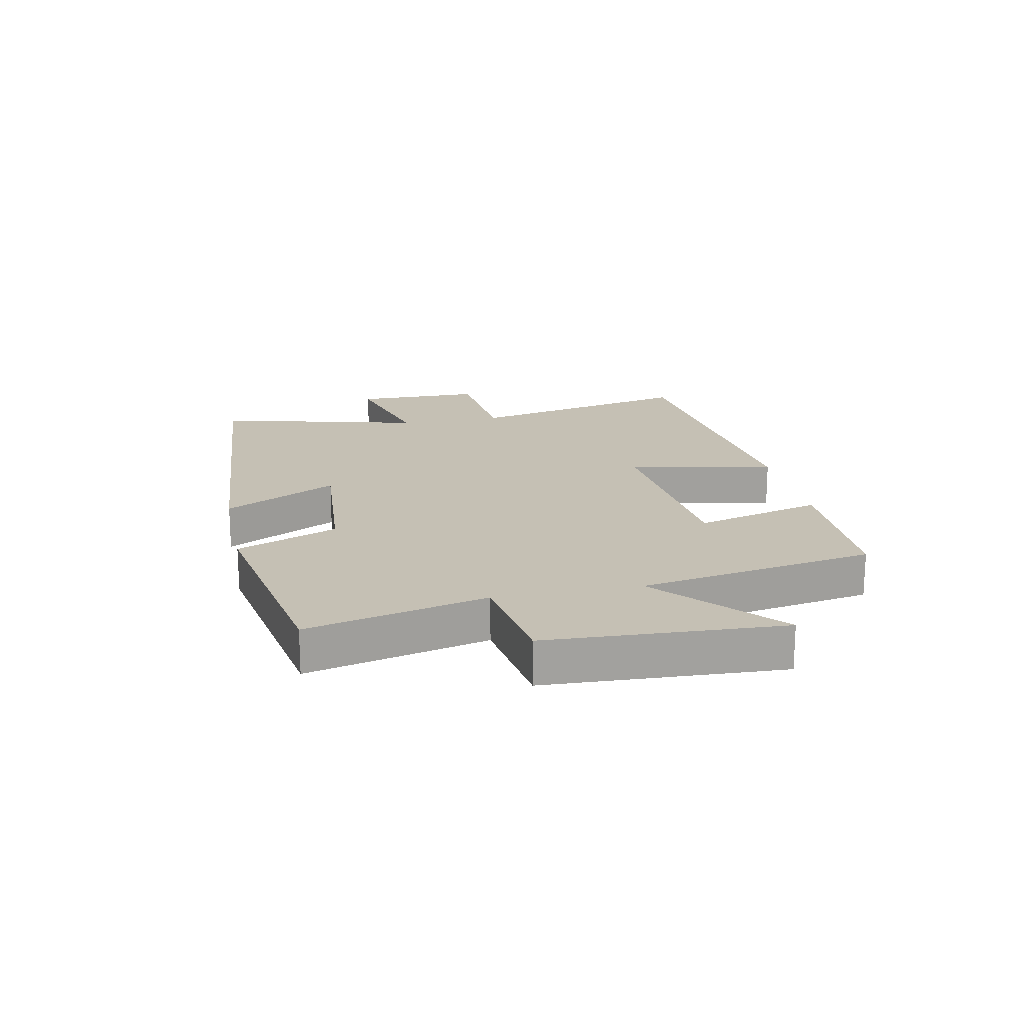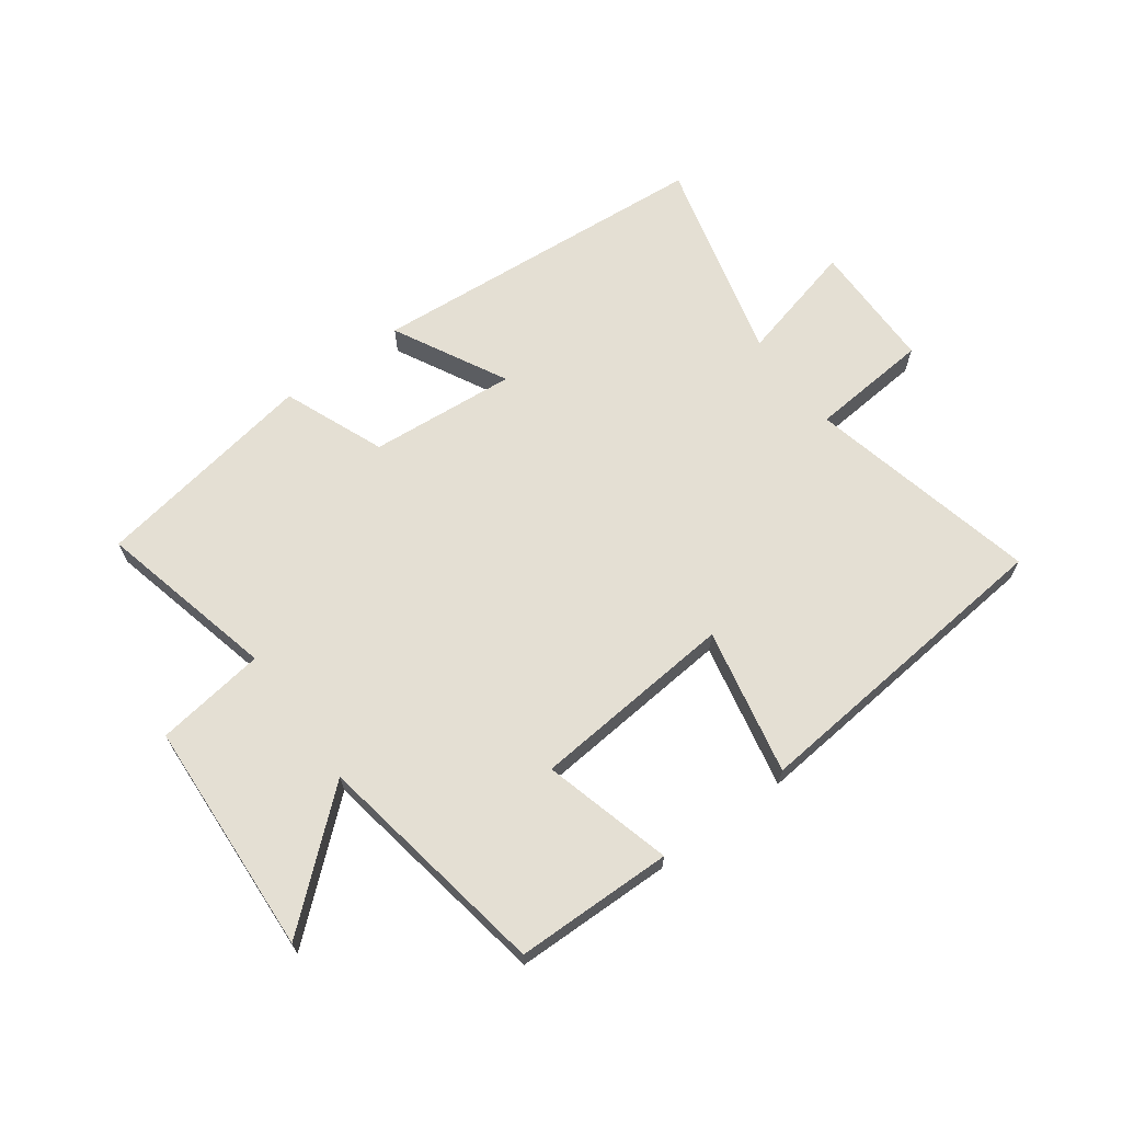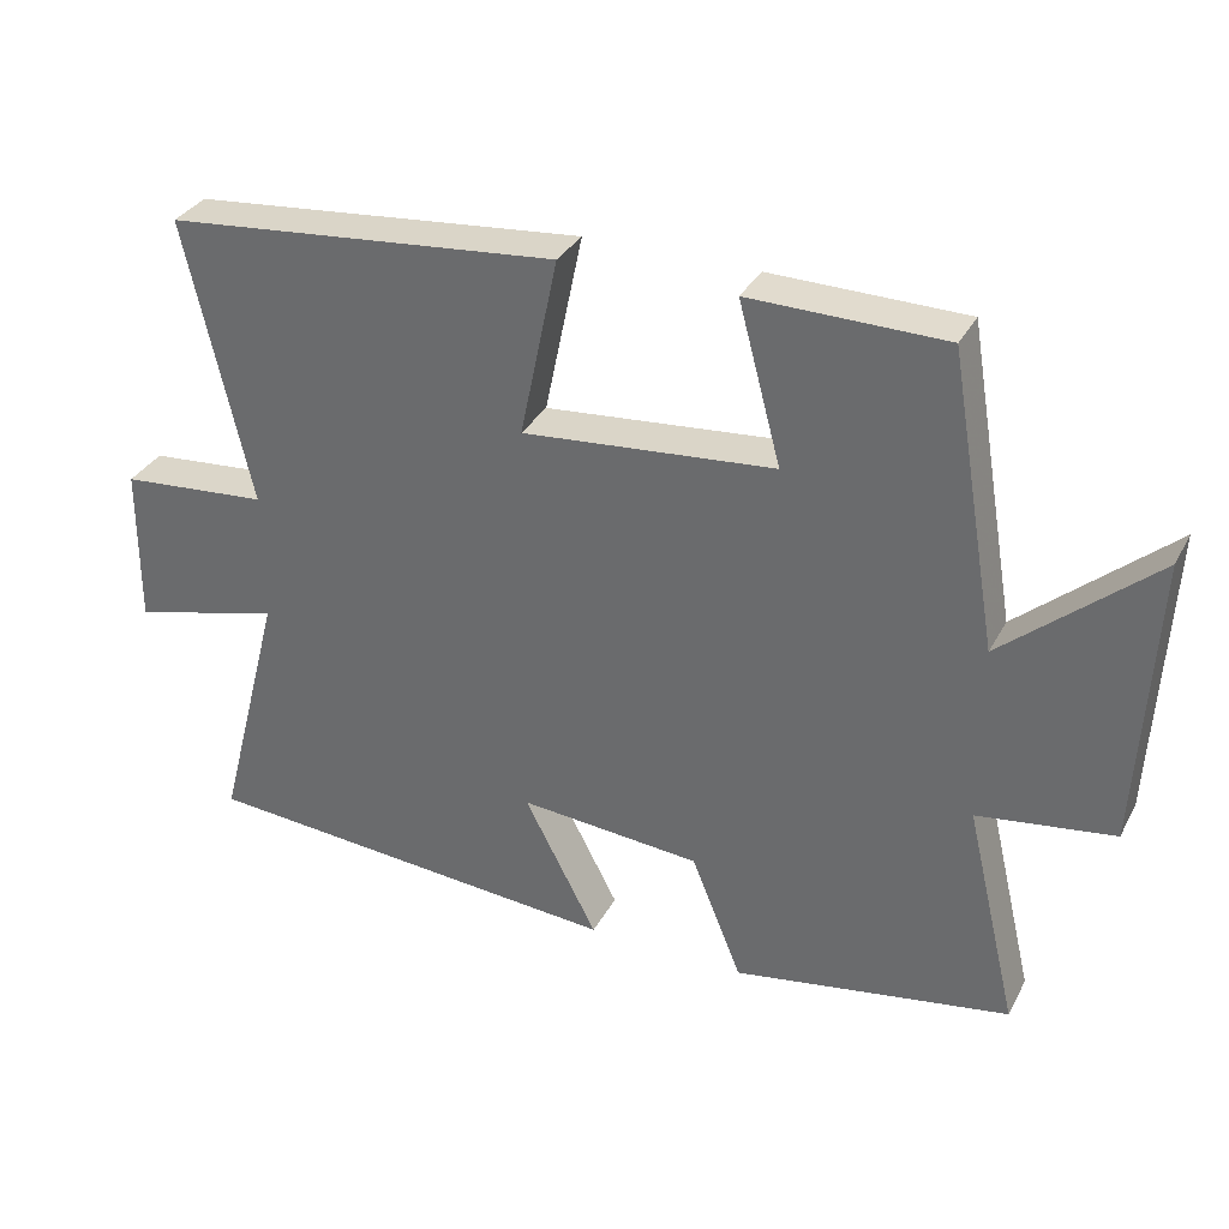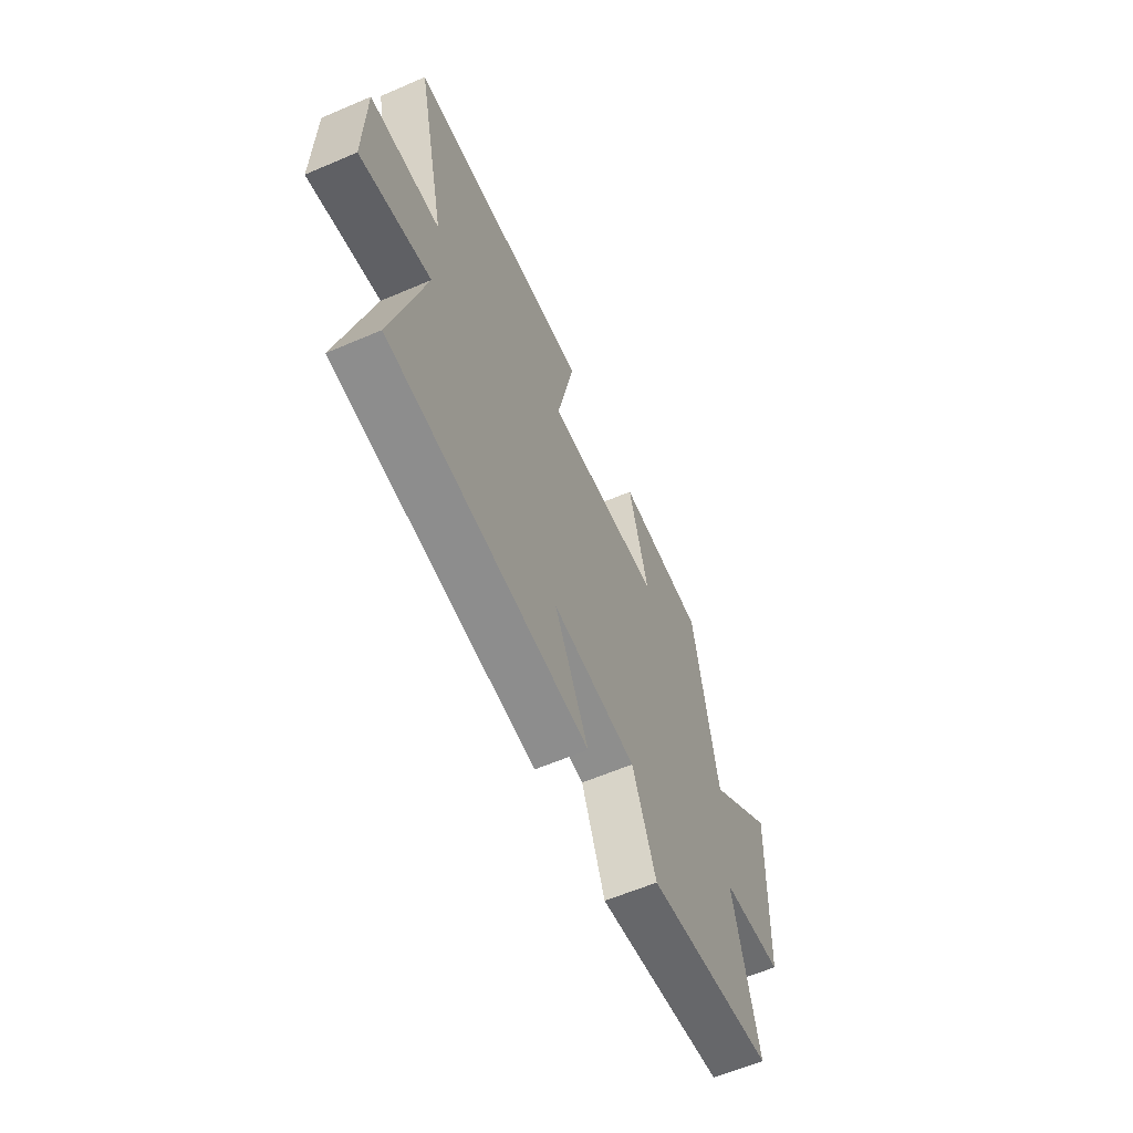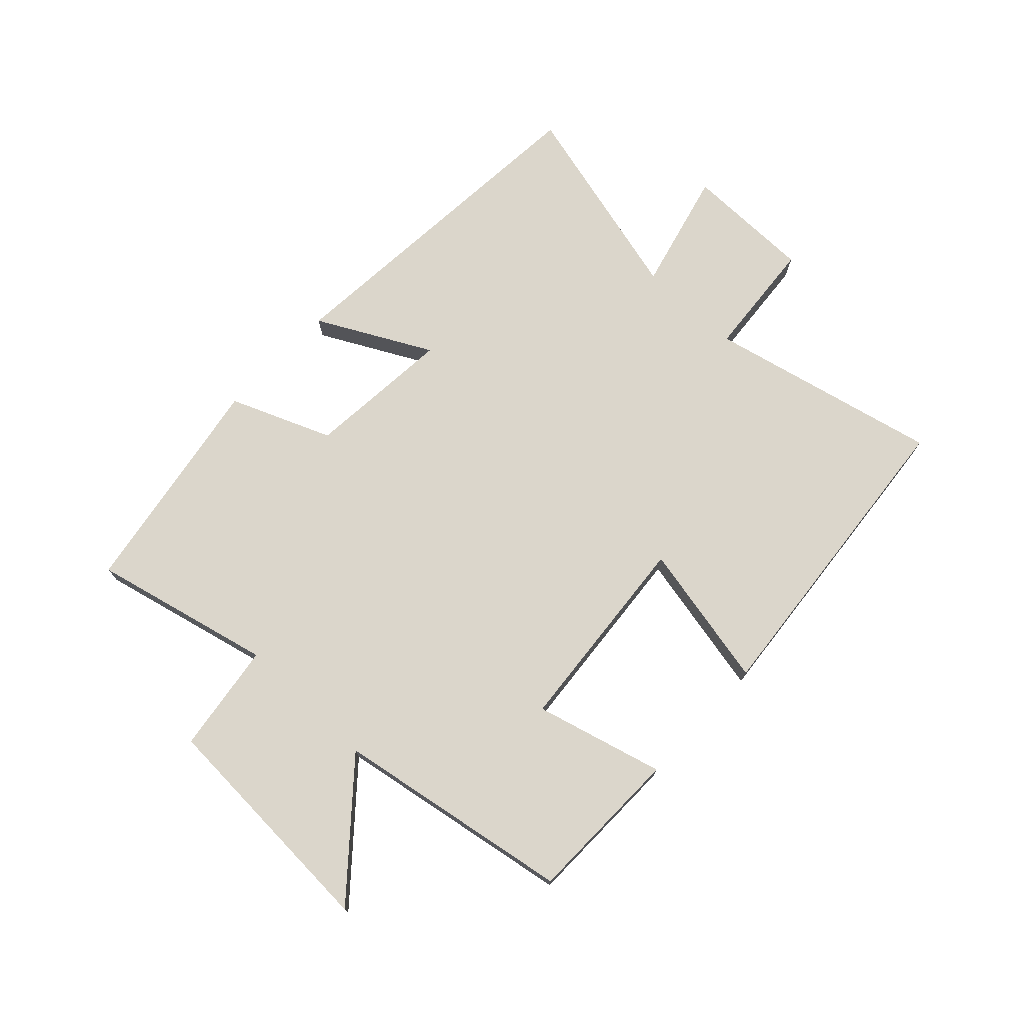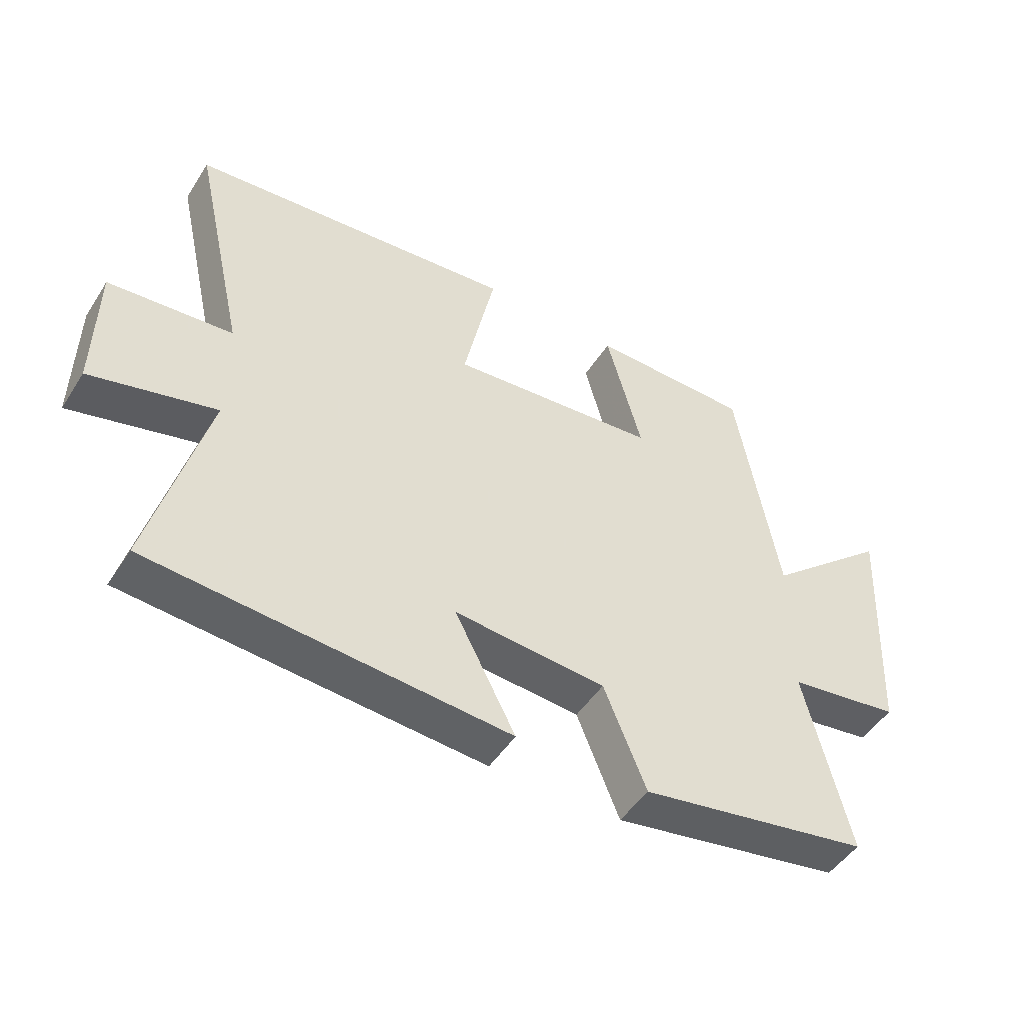
<metadata>
{"format":"obj","ext":"obj","renderer":"f3d","projection":"perspective","resolution":1024,"background":"white","views":[{"elev":18.4,"azim":-101.8,"up":"+Y"},{"elev":66.4,"azim":-36.2,"up":"+Y"},{"elev":33.2,"azim":-155.5,"up":"+Z"},{"elev":-60.8,"azim":113.6,"up":"+Z"},{"elev":73.5,"azim":-46.7,"up":"+Y"},{"elev":-48.6,"azim":148.6,"up":"+Z"}]}
</metadata>
<code>
v 0.587 0.07 0.45
v 0.5 0.07 0.066
v 0.699 0.07 0.049
v 0.701 0.07 -0.165
v 0.5 0.07 -0.114
v 0.589 0.07 -0.456
v 0.015 0.07 -0.5
v 0.113 0.07 -0.312
v -0.131 0.07 -0.332
v -0.199 0.07 -0.5
v -0.571 0.07 -0.436
v -0.5 0.07 -0.138
v -0.682 0.07 -0.112
v -0.702 0.07 0.278
v -0.5 0.07 0.104
v -0.433 0.07 0.496
v -0.172 0.07 0.5
v -0.229 0.07 0.287
v 0.109 0.07 0.257
v 0.058 0.07 0.5
v 0.587 0 0.45
v 0.5 0 0.066
v 0.699 0 0.049
v 0.701 0 -0.165
v 0.5 0 -0.114
v 0.589 0 -0.456
v 0.015 0 -0.5
v 0.113 0 -0.312
v -0.131 0 -0.332
v -0.199 0 -0.5
v -0.571 0 -0.436
v -0.5 0 -0.138
v -0.682 0 -0.112
v -0.702 0 0.278
v -0.5 0 0.104
v -0.433 0 0.496
v -0.172 0 0.5
v -0.229 0 0.287
v 0.109 0 0.257
v 0.058 0 0.5
f 19 20 1 2
f 18 19 2
f 15 16 17 18
f 15 18 2
f 12 13 14 15
f 12 15 2 3
f 9 10 11 12
f 8 9 12 3
f 5 6 7 8
f 5 8 3
f 3 4 5
f 22 21 40 39
f 22 39 38
f 38 37 36 35
f 22 38 35
f 35 34 33 32
f 23 22 35 32
f 32 31 30 29
f 23 32 29 28
f 28 27 26 25
f 23 28 25
f 25 24 23
f 1 21 22 2
f 2 22 23 3
f 3 23 24 4
f 4 24 25 5
f 5 25 26 6
f 6 26 27 7
f 7 27 28 8
f 8 28 29 9
f 9 29 30 10
f 10 30 31 11
f 11 31 32 12
f 12 32 33 13
f 13 33 34 14
f 14 34 35 15
f 15 35 36 16
f 16 36 37 17
f 17 37 38 18
f 18 38 39 19
f 19 39 40 20
f 20 40 21 1

</code>
